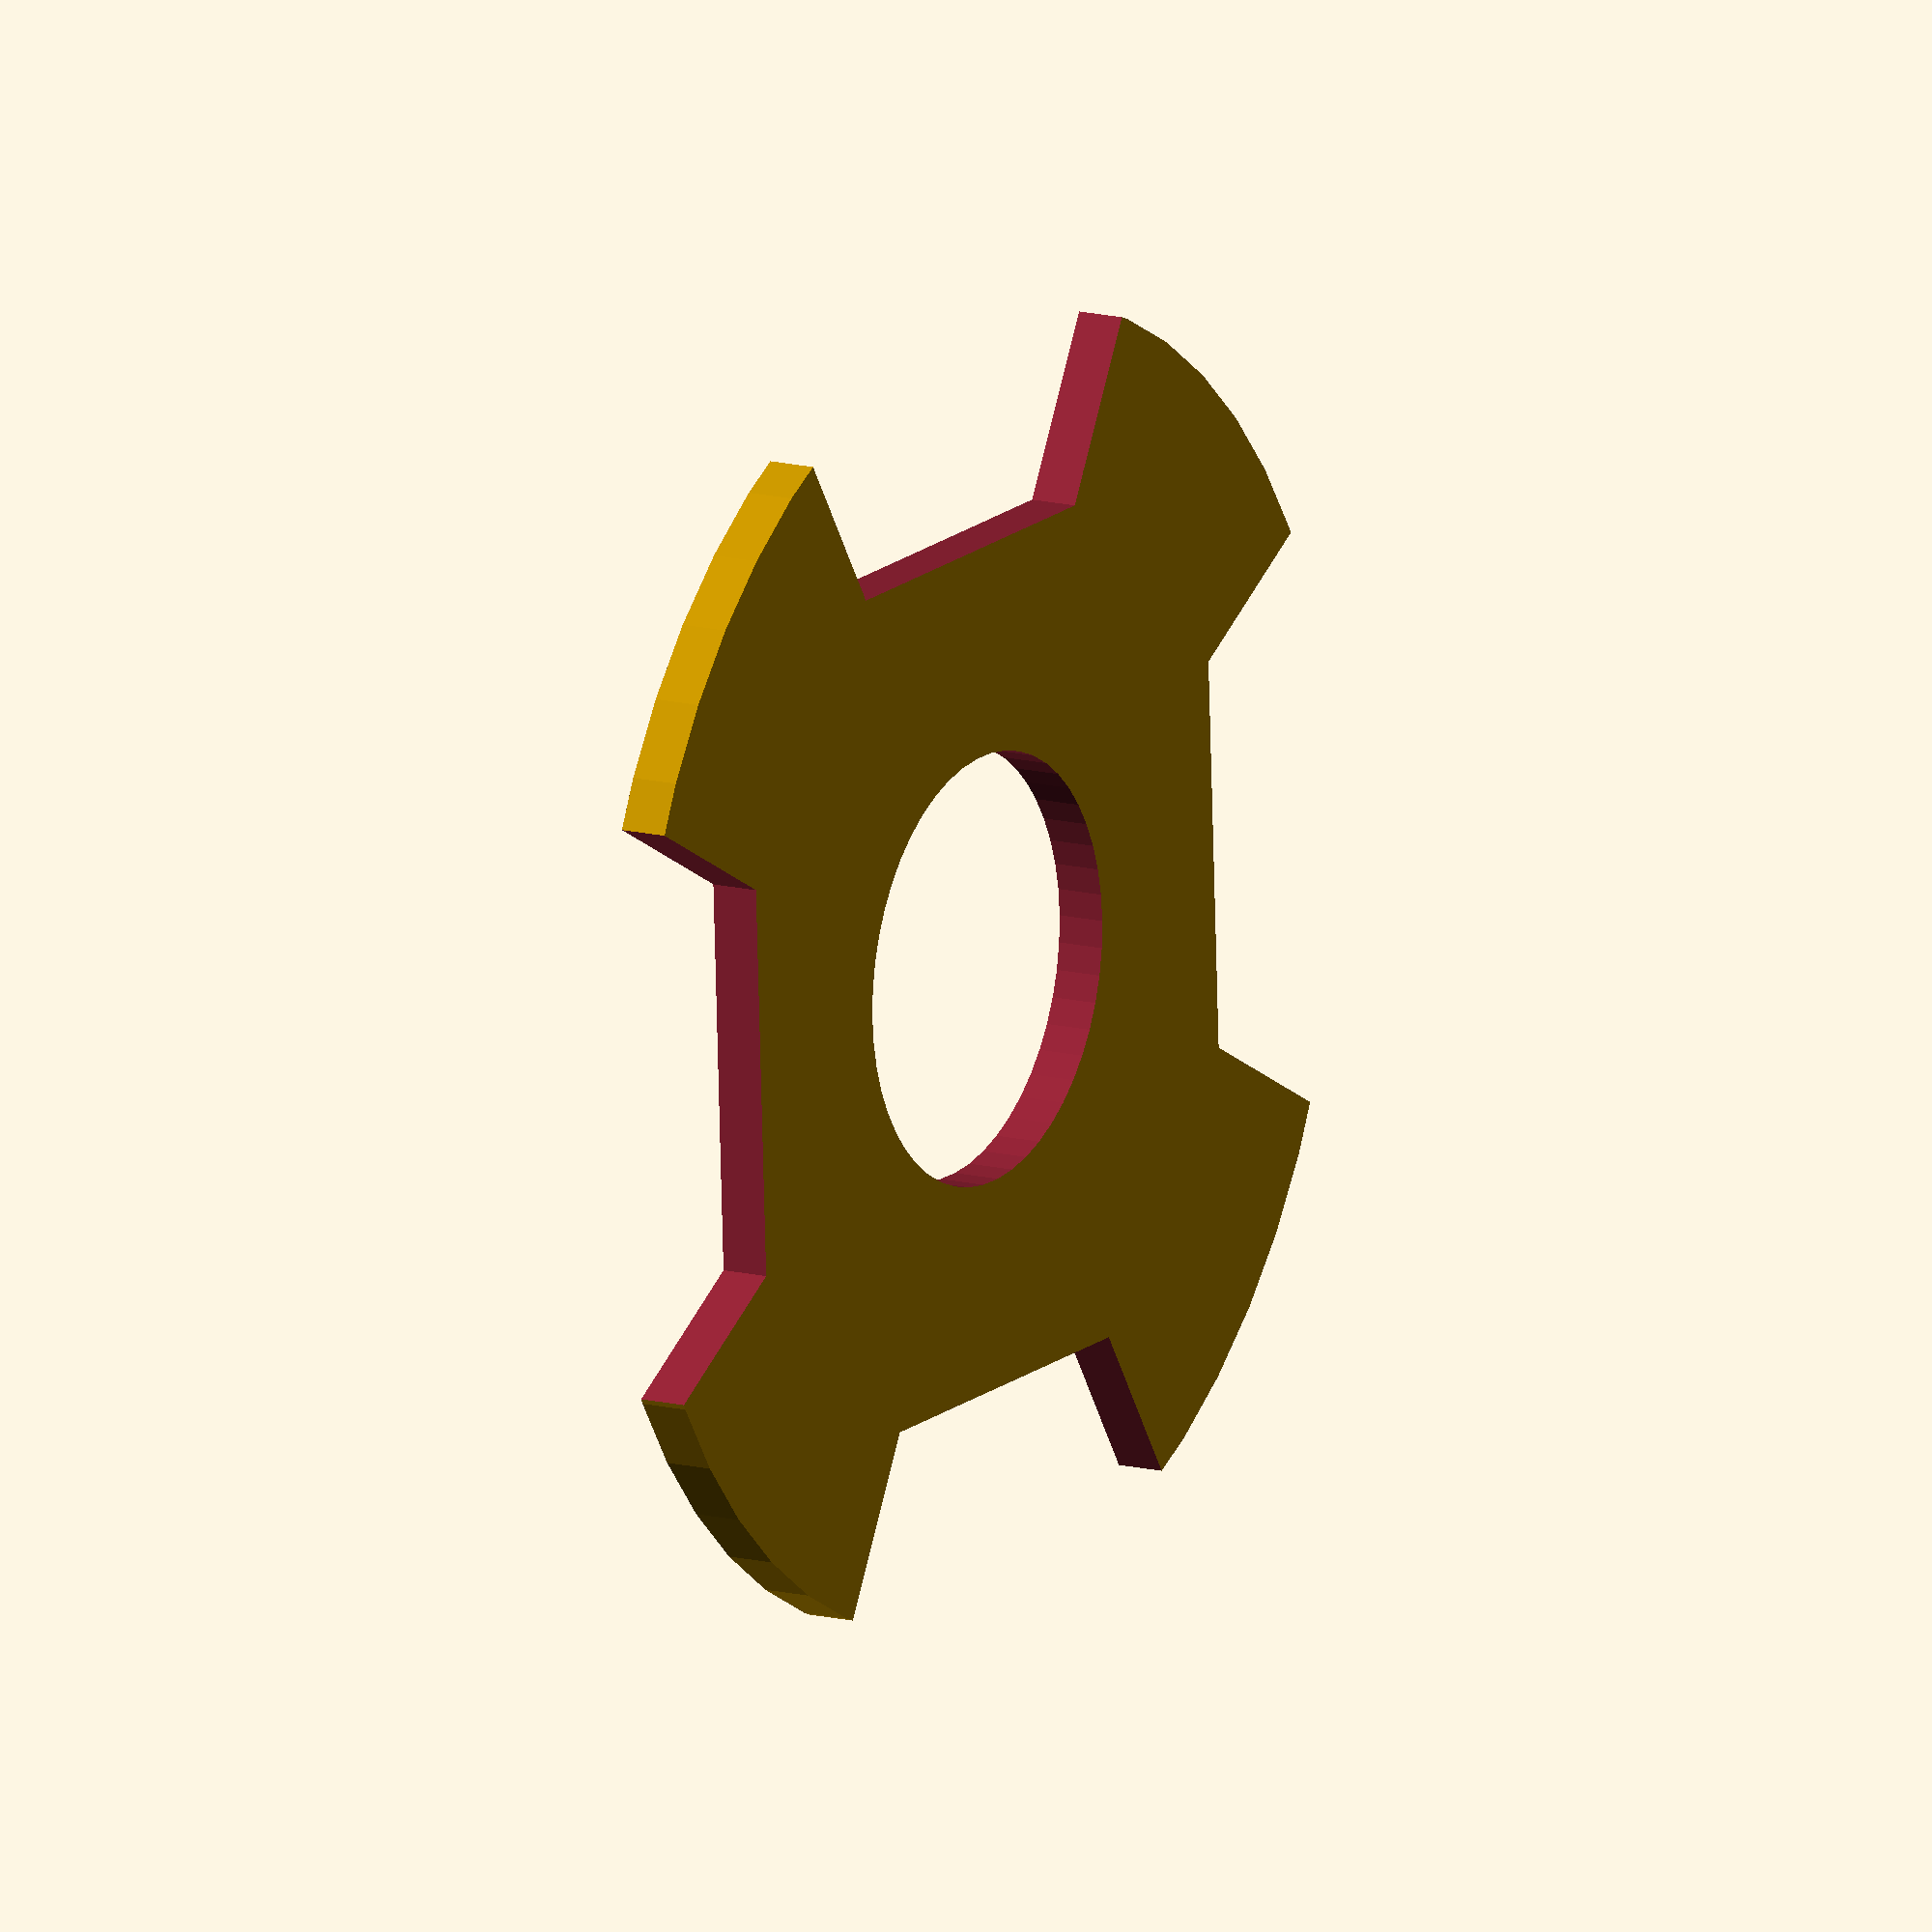
<openscad>
// Crank cam

camFollowerWidth=45;

// Temp override
camFollowerWidth=5;

camFollowerRadius=20;

axleDia=44;

camCoreThickness=15;  // 2 * this plus axleDia == "base circle"
camLobeHeight=30;
camCutDia=80;
camOuterDia=axleDia+camCoreThickness*2+camLobeHeight*2;


numberOfLobes=4;


$fn=50;
overlap=0.01;


difference() {
    cylinder(d=camOuterDia, h=camFollowerWidth);
    // axle
    translate([0,0,-overlap])
        cylinder(d=axleDia, h=camFollowerWidth+overlap*2);
    for (zRotation=[0:360/numberOfLobes:359]) {
        rotate([0,0,zRotation])
            translate([camOuterDia/2,camCutDia/2,-overlap])
                camCut();
    }
}

module camCut() {
    cylinder(d=camCutDia, h=camFollowerWidth+overlap*2,$fn=6);
}


</openscad>
<views>
elev=347.1 azim=207.2 roll=301.5 proj=o view=wireframe
</views>
